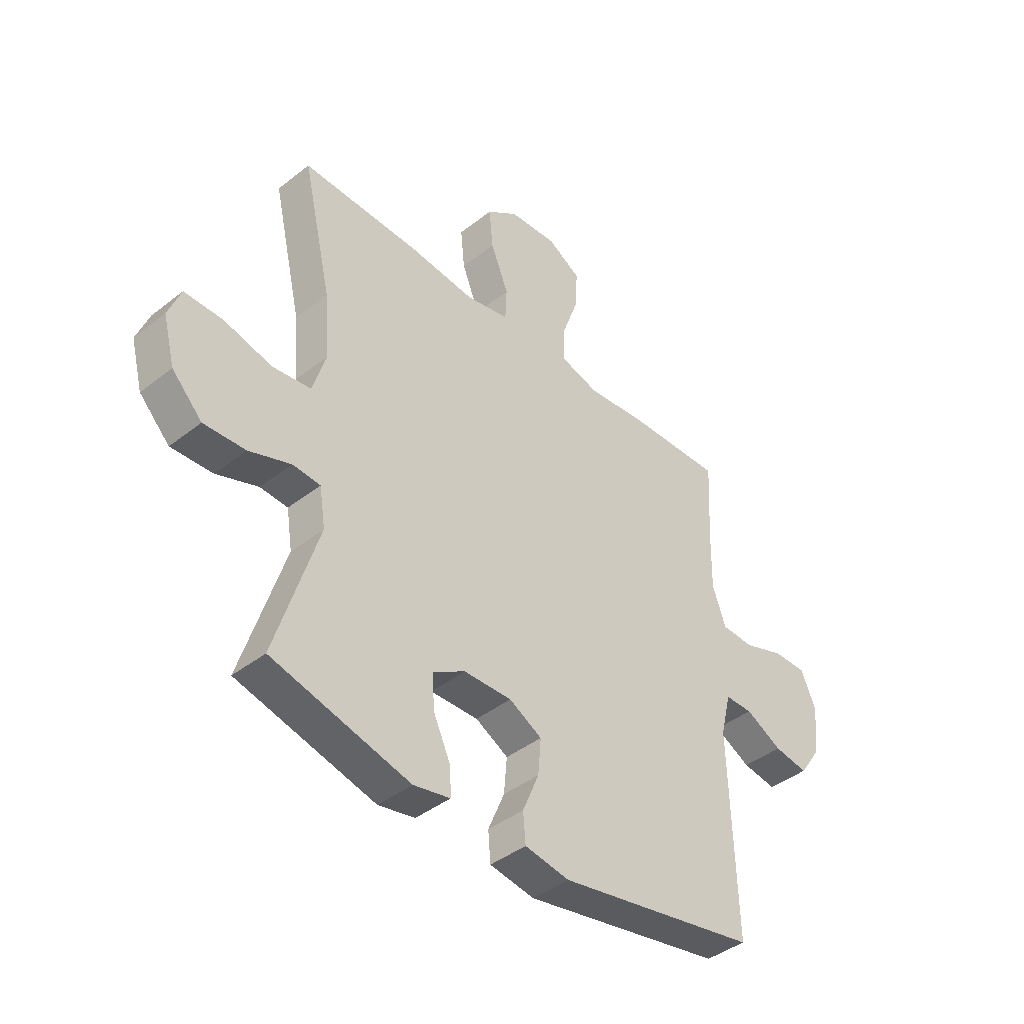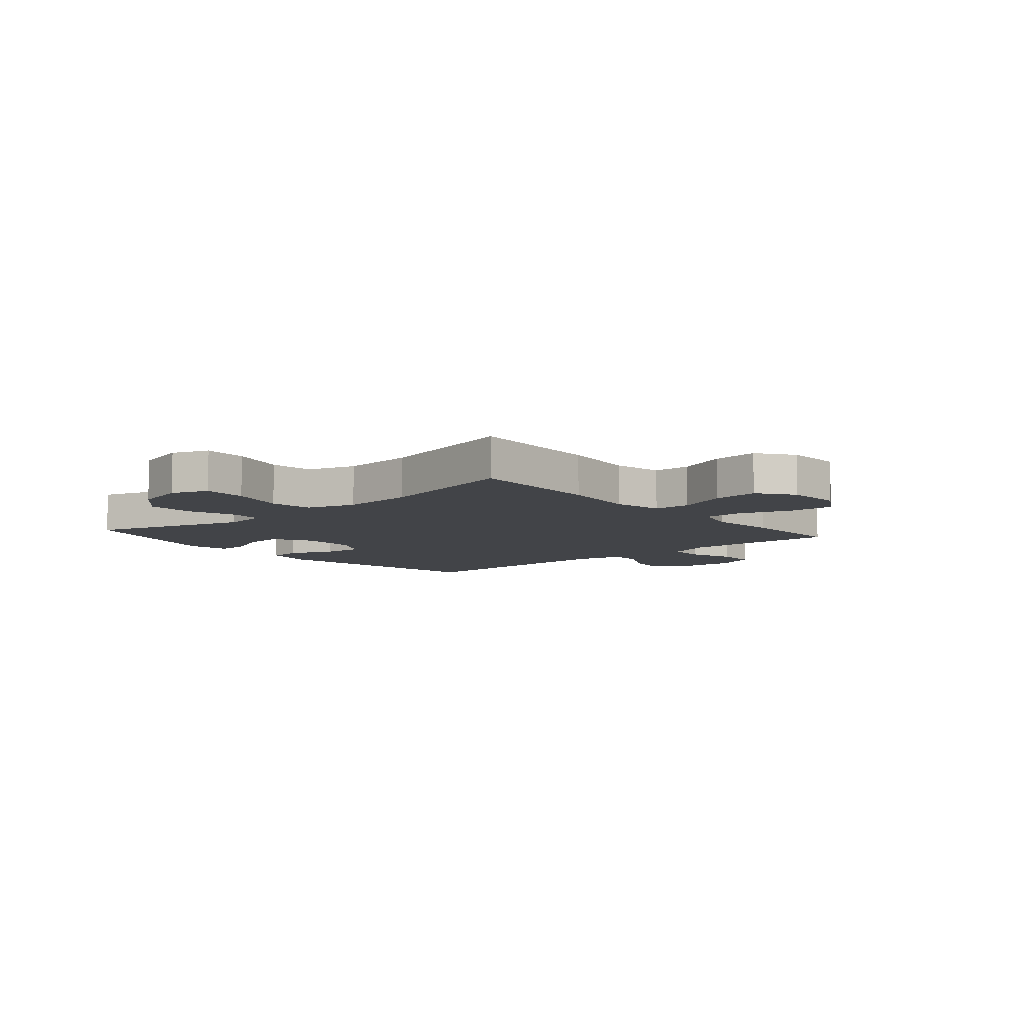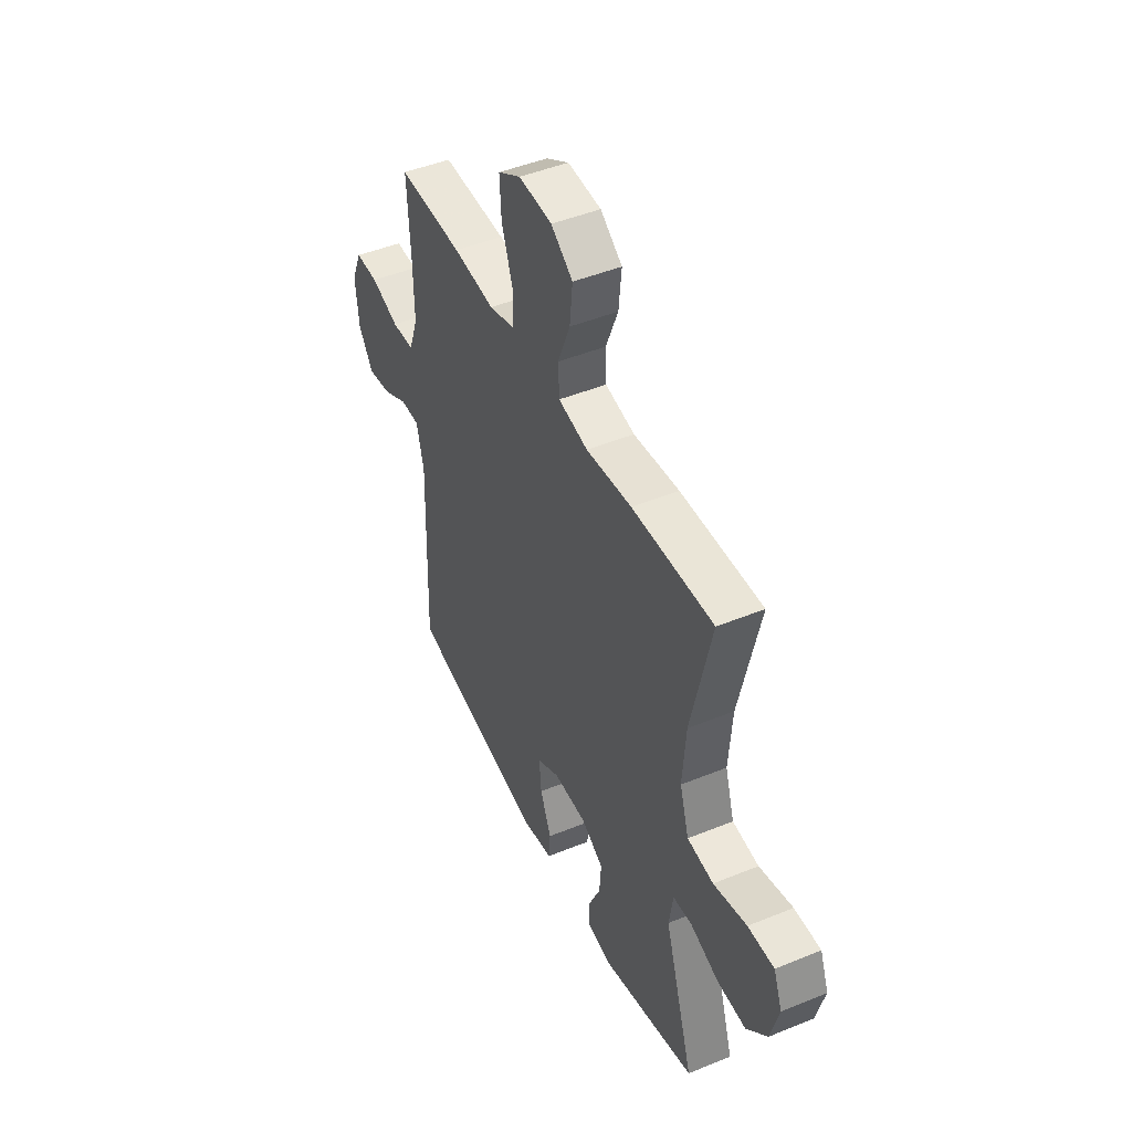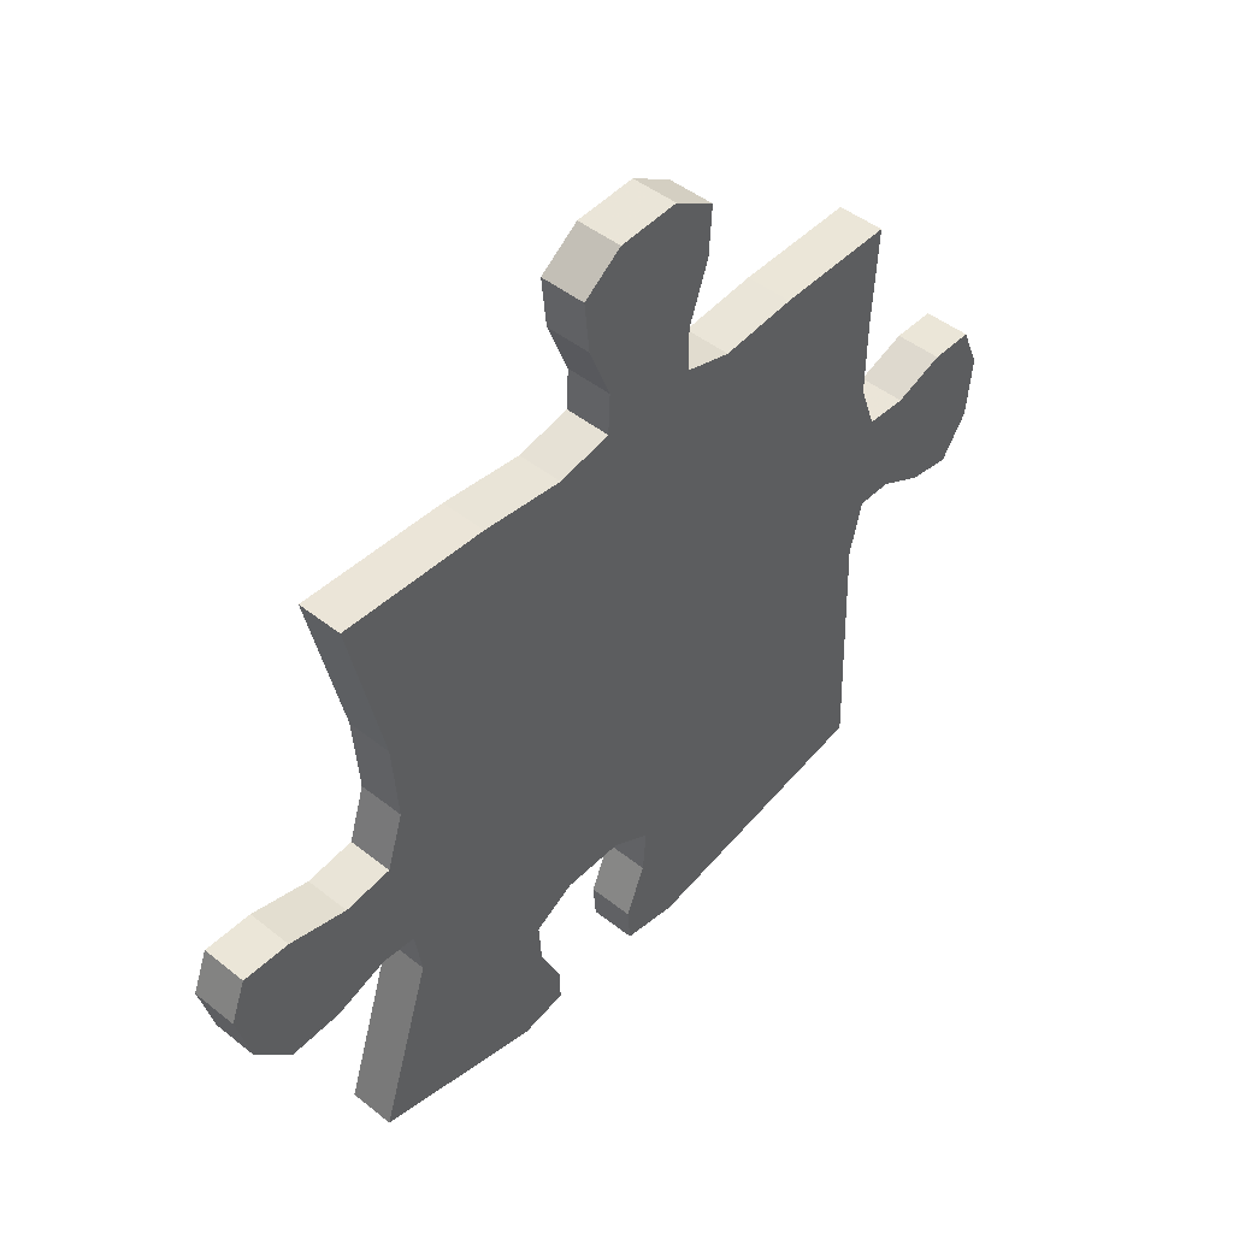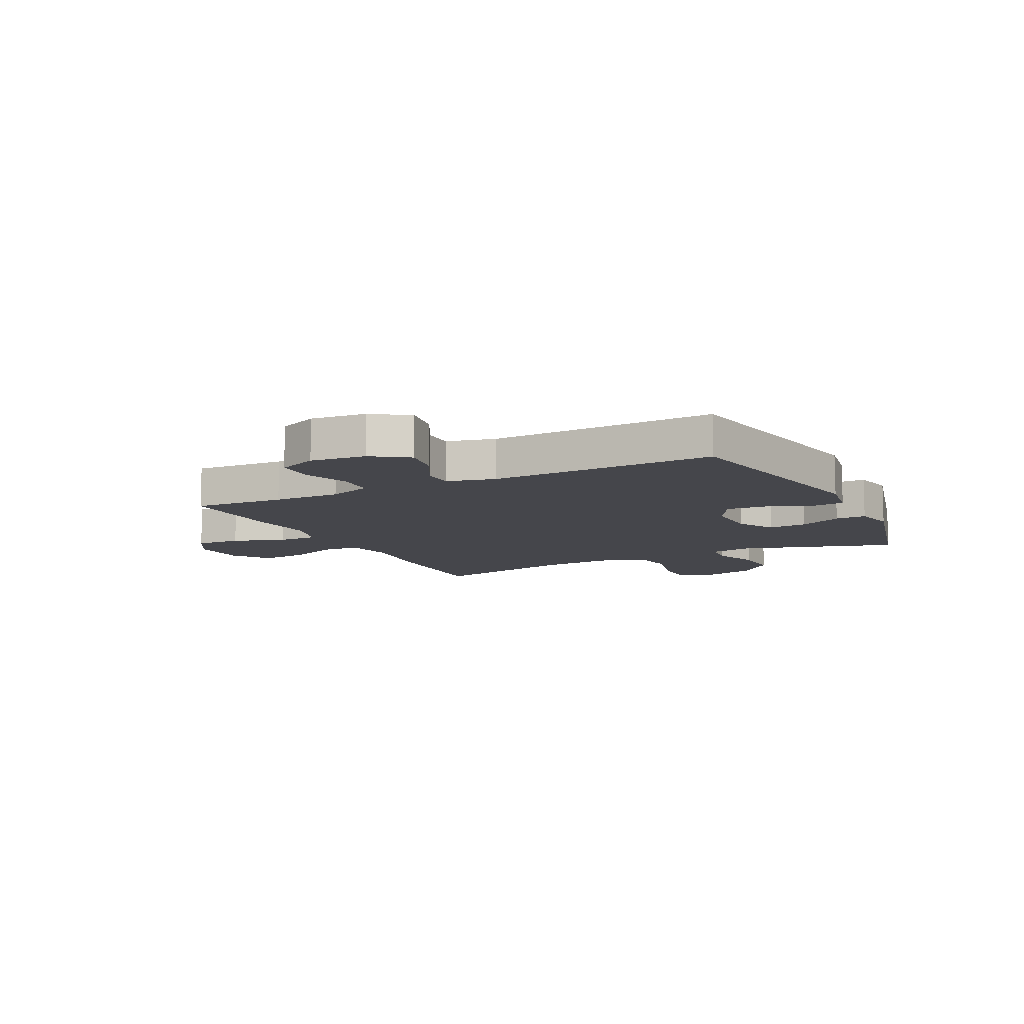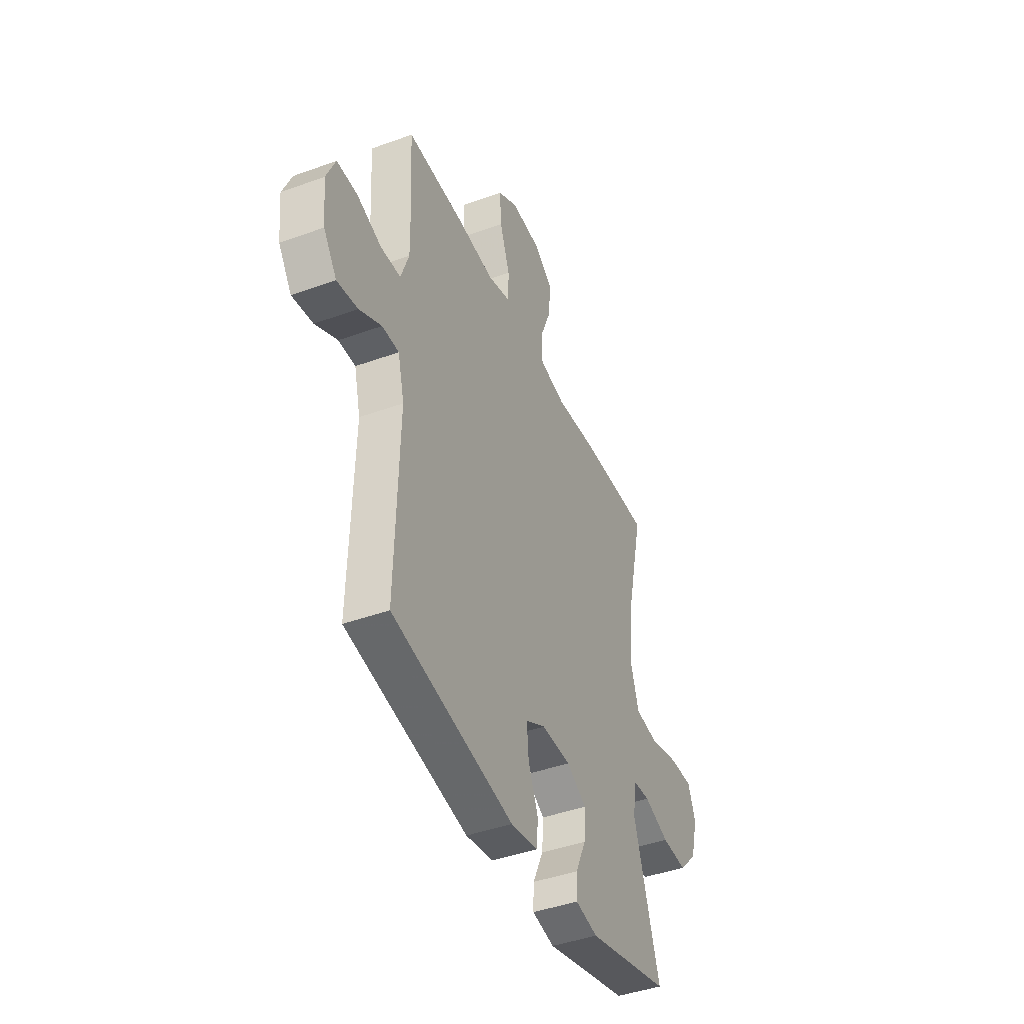
<metadata>
{"format":"obj","ext":"obj","renderer":"f3d","projection":"perspective","resolution":1024,"background":"white","views":[{"elev":-41.7,"azim":-46.5,"up":"+Z"},{"elev":-8.0,"azim":-49.4,"up":"+Y"},{"elev":46.3,"azim":-115.0,"up":"+Z"},{"elev":46.3,"azim":-47.8,"up":"+Z"},{"elev":-10.1,"azim":116.6,"up":"+Y"},{"elev":-43.0,"azim":113.3,"up":"+Z"}]}
</metadata>
<code>
v -0.5 0.07 0.5
v -0.261 0.07 0.493
v -0.127 0.07 0.479
v -0.04 0.07 0.497
v -0.037 0.07 0.563
v -0.073 0.07 0.653
v -0.081 0.07 0.735
v -0.017 0.07 0.782
v 0.081 0.07 0.788
v 0.148 0.07 0.748
v 0.143 0.07 0.668
v 0.11 0.07 0.575
v 0.11 0.07 0.505
v 0.187 0.07 0.483
v 0.309 0.07 0.495
v 0.5 0.07 0.5
v 0.491 0.07 0.337
v 0.489 0.07 0.218
v 0.516 0.07 0.142
v 0.582 0.07 0.139
v 0.664 0.07 0.168
v 0.732 0.07 0.168
v 0.762 0.07 0.098
v 0.752 0.07 -0.001
v 0.708 0.07 -0.065
v 0.639 0.07 -0.054
v 0.565 0.07 -0.015
v 0.509 0.07 -0.015
v 0.488 0.07 -0.101
v 0.5 0.07 -0.5
v 0.095 0.07 -0.576
v 0.005 0.07 -0.561
v 0 0.07 -0.502
v 0.033 0.07 -0.423
v 0.039 0.07 -0.352
v -0.027 0.07 -0.316
v -0.124 0.07 -0.318
v -0.19 0.07 -0.356
v -0.185 0.07 -0.425
v -0.15 0.07 -0.501
v -0.148 0.07 -0.556
v -0.222 0.07 -0.571
v -0.5 0.07 -0.5
v -0.414 0.07 -0.225
v -0.426 0.07 -0.148
v -0.482 0.07 -0.144
v -0.566 0.07 -0.174
v -0.65 0.07 -0.178
v -0.711 0.07 -0.115
v -0.735 0.07 -0.023
v -0.71 0.07 0.042
v -0.633 0.07 0.041
v -0.535 0.07 0.016
v -0.458 0.07 0.026
v -0.431 0.07 0.113
v -0.441 0.07 0.242
v -0.5 0 0.5
v -0.261 0 0.493
v -0.127 0 0.479
v -0.04 0 0.497
v -0.037 0 0.563
v -0.073 0 0.653
v -0.081 0 0.735
v -0.017 0 0.782
v 0.081 0 0.788
v 0.148 0 0.748
v 0.143 0 0.668
v 0.11 0 0.575
v 0.11 0 0.505
v 0.187 0 0.483
v 0.309 0 0.495
v 0.5 0 0.5
v 0.491 0 0.337
v 0.489 0 0.218
v 0.516 0 0.142
v 0.582 0 0.139
v 0.664 0 0.168
v 0.732 0 0.168
v 0.762 0 0.098
v 0.752 0 -0.001
v 0.708 0 -0.065
v 0.639 0 -0.054
v 0.565 0 -0.015
v 0.509 0 -0.015
v 0.488 0 -0.101
v 0.5 0 -0.5
v 0.095 0 -0.576
v 0.005 0 -0.561
v 0 0 -0.502
v 0.033 0 -0.423
v 0.039 0 -0.352
v -0.027 0 -0.316
v -0.124 0 -0.318
v -0.19 0 -0.356
v -0.185 0 -0.425
v -0.15 0 -0.501
v -0.148 0 -0.556
v -0.222 0 -0.571
v -0.5 0 -0.5
v -0.414 0 -0.225
v -0.426 0 -0.148
v -0.482 0 -0.144
v -0.566 0 -0.174
v -0.65 0 -0.178
v -0.711 0 -0.115
v -0.735 0 -0.023
v -0.71 0 0.042
v -0.633 0 0.041
v -0.535 0 0.016
v -0.458 0 0.026
v -0.431 0 0.113
v -0.441 0 0.242
f 51 52 53
f 50 51 53
f 49 50 53
f 48 49 53
f 47 48 53
f 46 47 53
f 45 46 53 54
f 42 43 44
f 41 42 44
f 40 41 44
f 39 40 44
f 38 39 44 45
f 45 54 55
f 38 45 55
f 37 38 55
f 32 33 34
f 31 32 34
f 30 31 34
f 29 30 34
f 28 29 34 35
f 25 26 27
f 24 25 27
f 23 24 27
f 22 23 27
f 21 22 27
f 20 21 27
f 19 20 27 28
f 28 35 36
f 19 28 36
f 18 19 36
f 14 15 16 17
f 37 55 56
f 36 37 56
f 18 36 56
f 17 18 56
f 14 17 56
f 13 14 56
f 10 11 12
f 9 10 12
f 8 9 12
f 7 8 12
f 6 7 12
f 5 6 12
f 1 2 3
f 56 1 3
f 13 56 3 4
f 4 5 12 13
f 109 108 107
f 109 107 106
f 109 106 105
f 109 105 104
f 109 104 103
f 109 103 102
f 110 109 102 101
f 100 99 98
f 100 98 97
f 100 97 96
f 100 96 95
f 101 100 95 94
f 111 110 101
f 111 101 94
f 111 94 93
f 90 89 88
f 90 88 87
f 90 87 86
f 90 86 85
f 91 90 85 84
f 83 82 81
f 83 81 80
f 83 80 79
f 83 79 78
f 83 78 77
f 83 77 76
f 84 83 76 75
f 92 91 84
f 92 84 75
f 92 75 74
f 73 72 71 70
f 112 111 93
f 112 93 92
f 112 92 74
f 112 74 73
f 112 73 70
f 112 70 69
f 68 67 66
f 68 66 65
f 68 65 64
f 68 64 63
f 68 63 62
f 68 62 61
f 59 58 57
f 59 57 112
f 60 59 112 69
f 69 68 61 60
f 1 57 58 2
f 2 58 59 3
f 3 59 60 4
f 4 60 61 5
f 5 61 62 6
f 6 62 63 7
f 7 63 64 8
f 8 64 65 9
f 9 65 66 10
f 10 66 67 11
f 11 67 68 12
f 12 68 69 13
f 13 69 70 14
f 14 70 71 15
f 15 71 72 16
f 16 72 73 17
f 17 73 74 18
f 18 74 75 19
f 19 75 76 20
f 20 76 77 21
f 21 77 78 22
f 22 78 79 23
f 23 79 80 24
f 24 80 81 25
f 25 81 82 26
f 26 82 83 27
f 27 83 84 28
f 28 84 85 29
f 29 85 86 30
f 30 86 87 31
f 31 87 88 32
f 32 88 89 33
f 33 89 90 34
f 34 90 91 35
f 35 91 92 36
f 36 92 93 37
f 37 93 94 38
f 38 94 95 39
f 39 95 96 40
f 40 96 97 41
f 41 97 98 42
f 42 98 99 43
f 43 99 100 44
f 44 100 101 45
f 45 101 102 46
f 46 102 103 47
f 47 103 104 48
f 48 104 105 49
f 49 105 106 50
f 50 106 107 51
f 51 107 108 52
f 52 108 109 53
f 53 109 110 54
f 54 110 111 55
f 55 111 112 56
f 56 112 57 1

</code>
